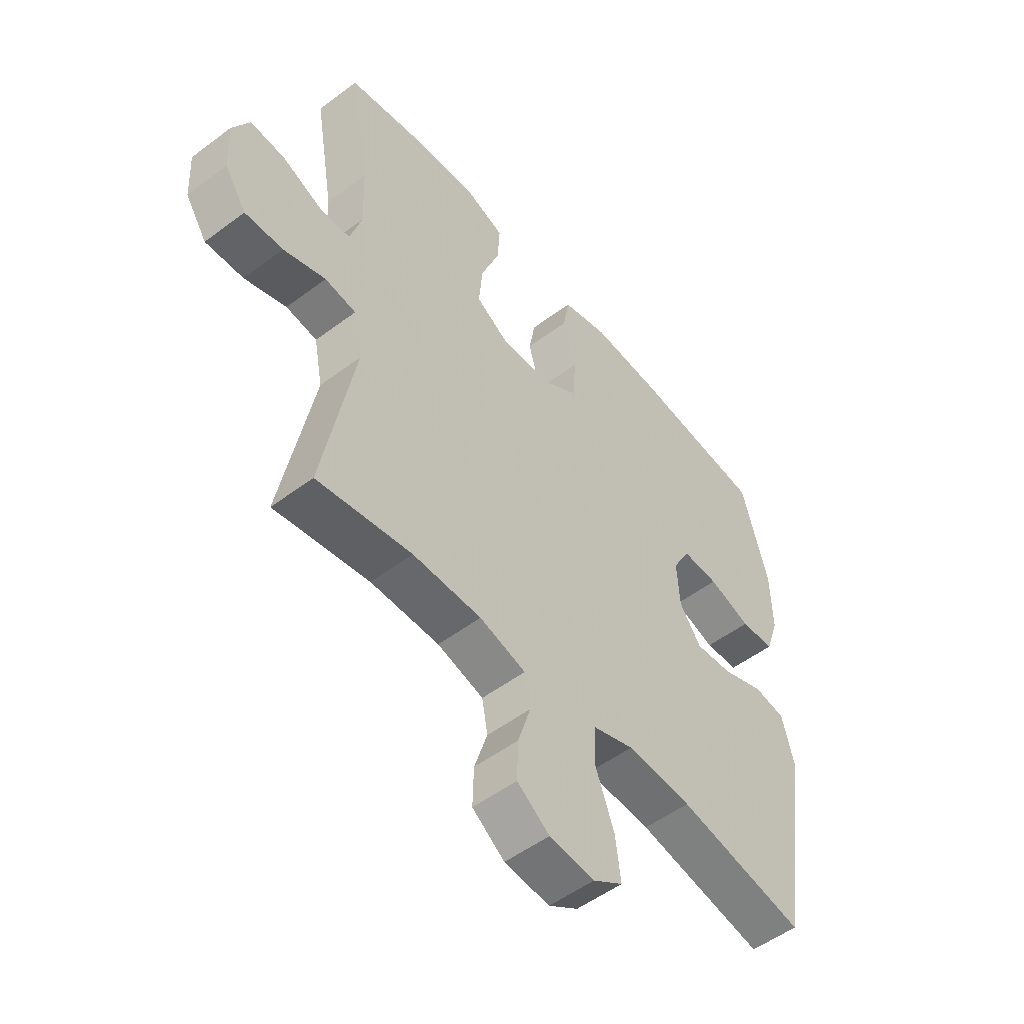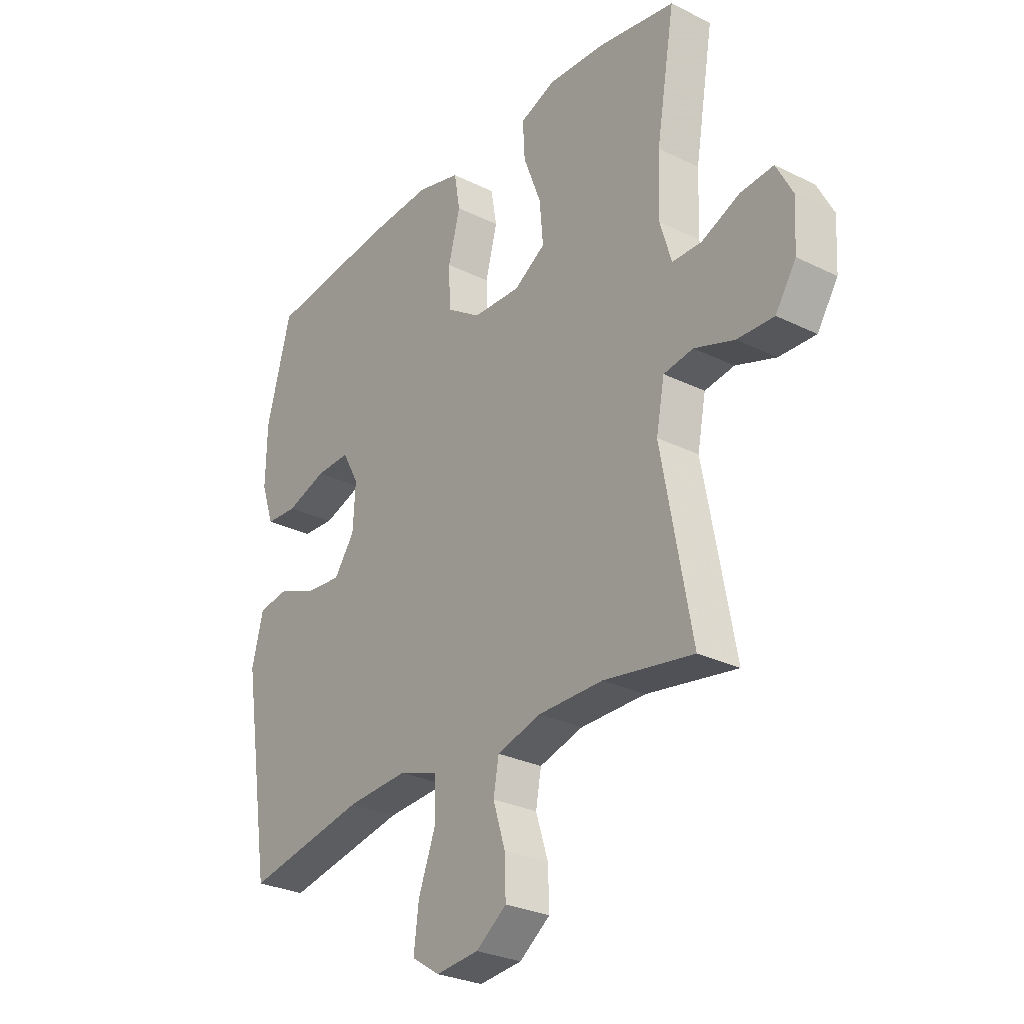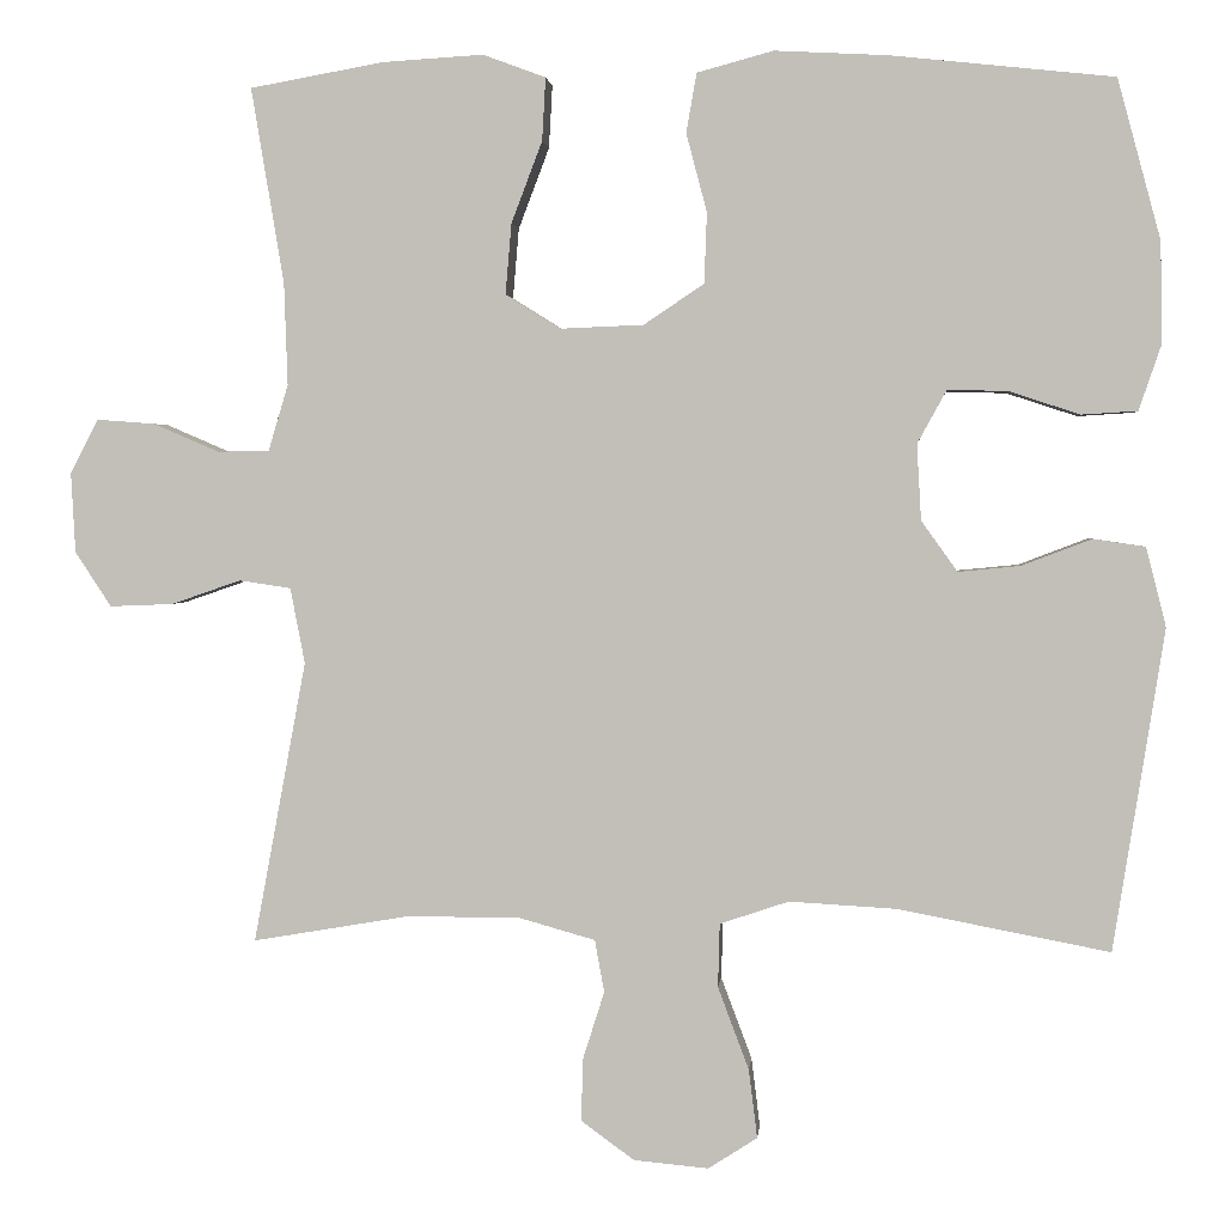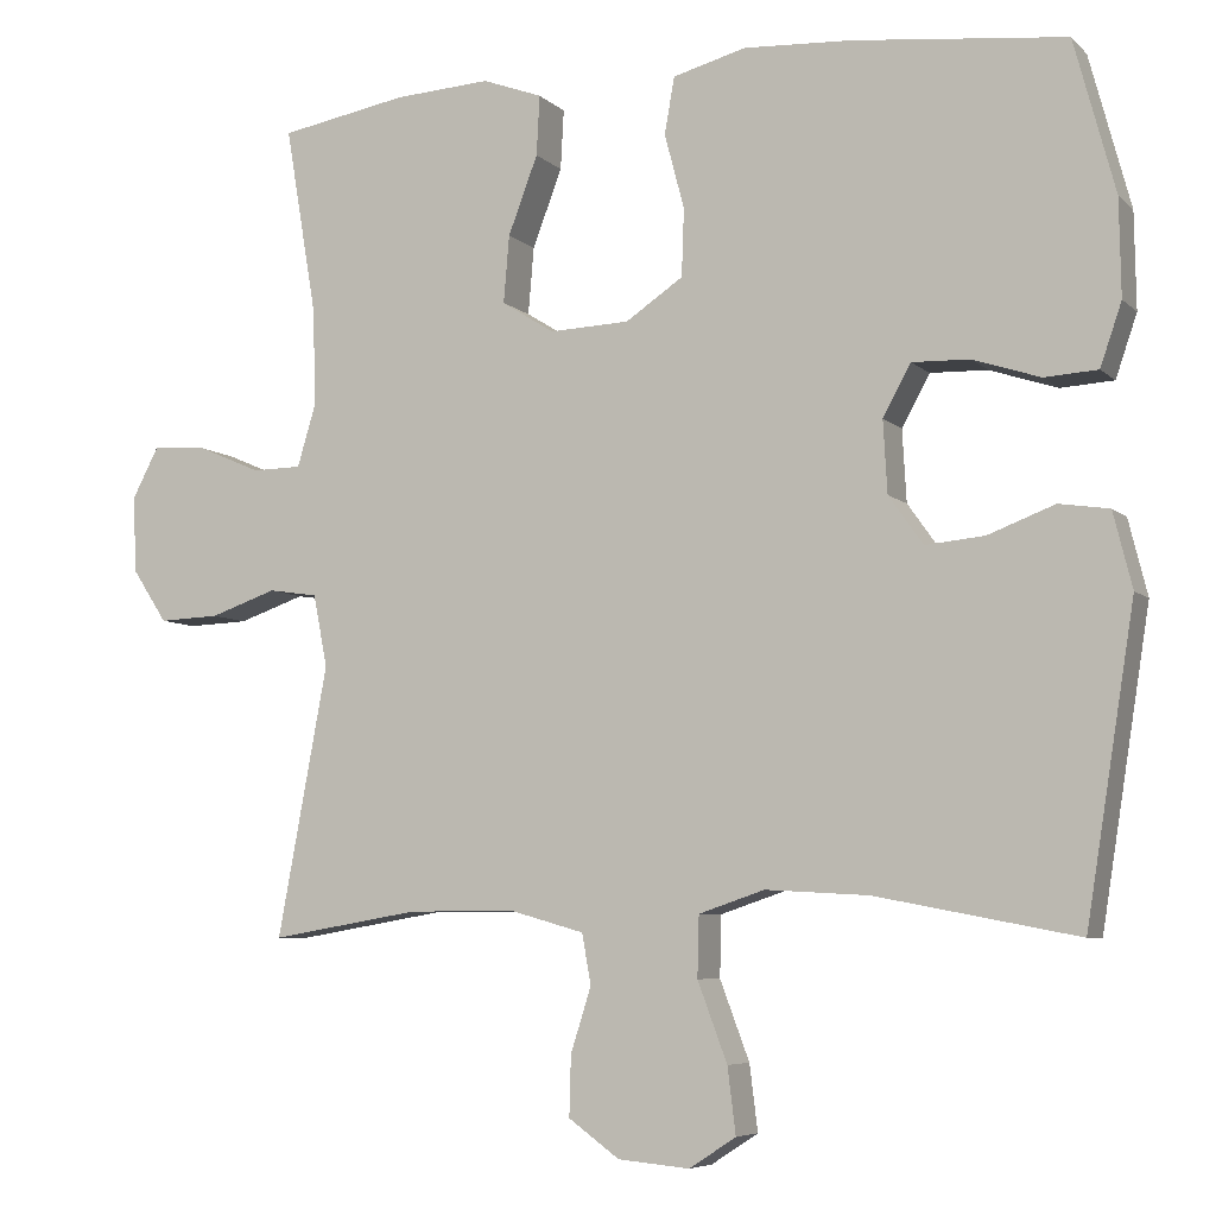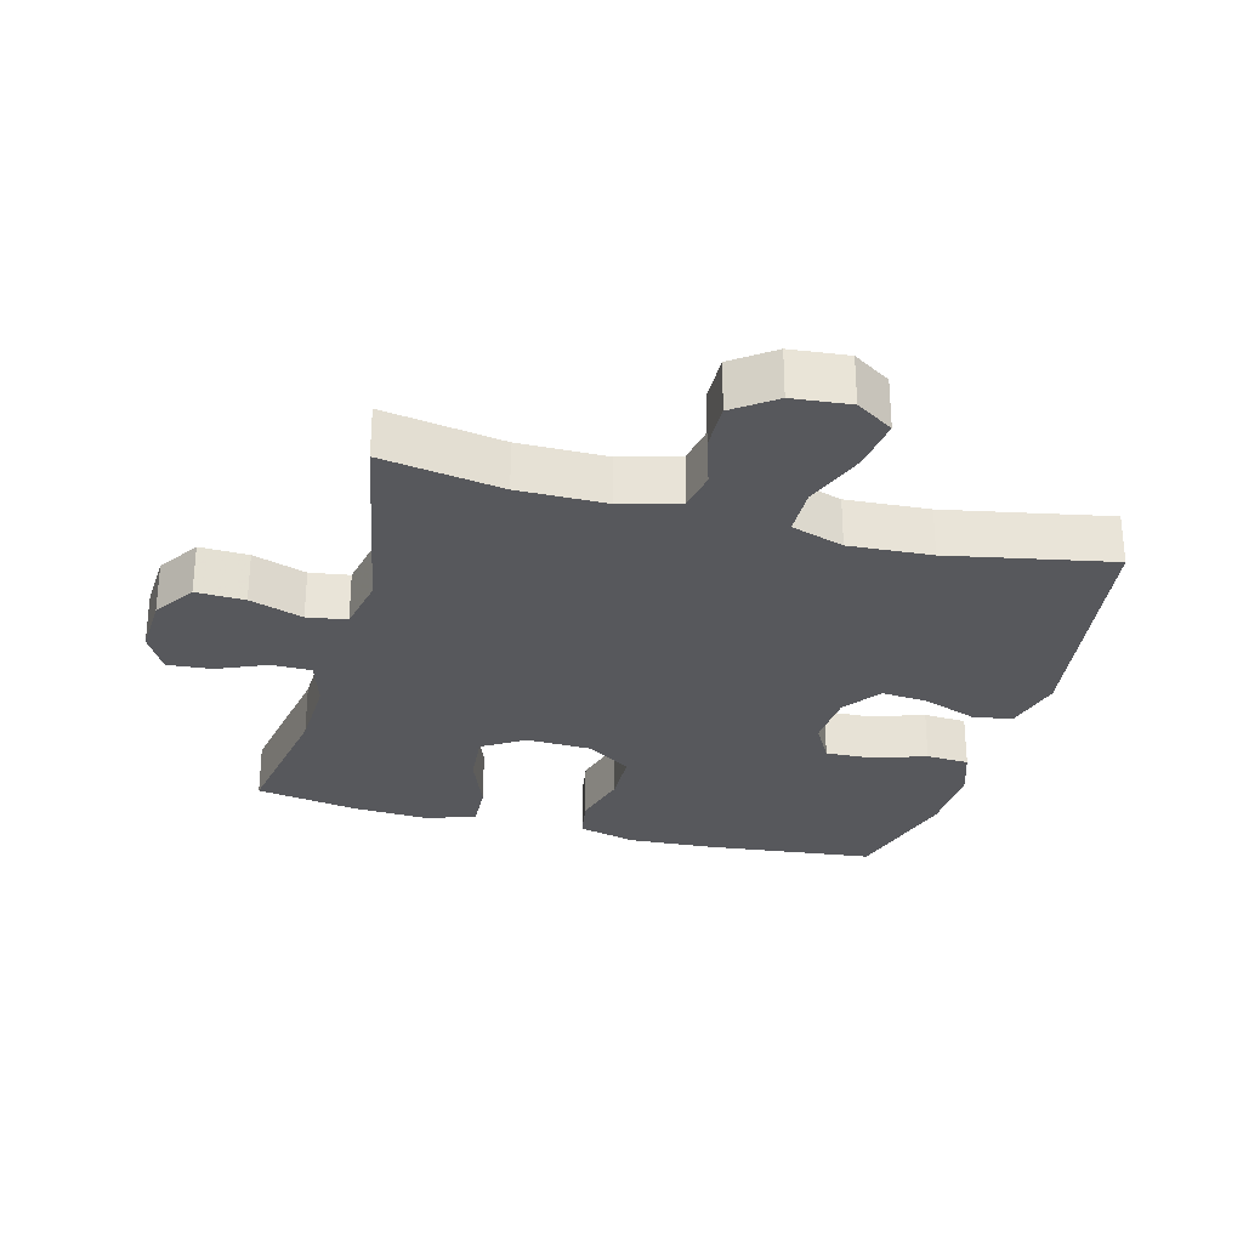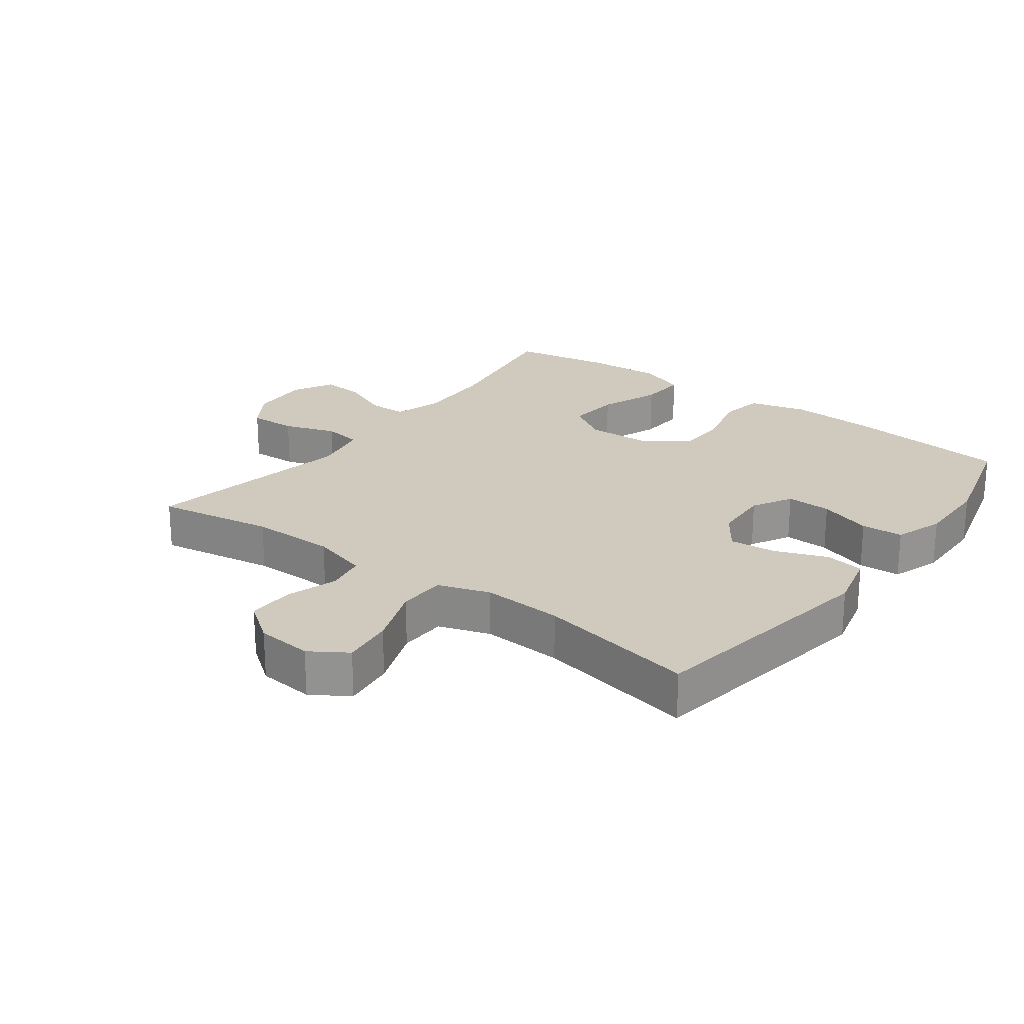
<metadata>
{"format":"obj","ext":"obj","renderer":"f3d","projection":"perspective","resolution":1024,"background":"white","views":[{"elev":-52.5,"azim":129.0,"up":"+Z"},{"elev":-28.4,"azim":53.4,"up":"+Z"},{"elev":2.2,"azim":-174.7,"up":"+Z"},{"elev":-6.3,"azim":-156.4,"up":"+Z"},{"elev":-28.7,"azim":165.1,"up":"+Y"},{"elev":23.1,"azim":-143.2,"up":"+Y"}]}
</metadata>
<code>
v -0.5 0.07 -0.5
v -0.559 0.07 -0.126
v -0.536 0.07 -0.034
v -0.475 0.07 -0.025
v -0.394 0.07 -0.056
v -0.322 0.07 -0.063
v -0.28 0.07 -0.004
v -0.275 0.07 0.084
v -0.309 0.07 0.146
v -0.379 0.07 0.144
v -0.461 0.07 0.117
v -0.526 0.07 0.121
v -0.552 0.07 0.197
v -0.55 0.07 0.314
v -0.5 0.07 0.5
v -0.241 0.07 0.528
v -0.11 0.07 0.535
v -0.021 0.07 0.511
v -0.009 0.07 0.442
v -0.033 0.07 0.351
v -0.03 0.07 0.269
v 0.04 0.07 0.222
v 0.137 0.07 0.218
v 0.201 0.07 0.258
v 0.194 0.07 0.34
v 0.158 0.07 0.435
v 0.154 0.07 0.508
v 0.227 0.07 0.535
v 0.344 0.07 0.528
v 0.5 0.07 0.5
v 0.462 0.07 0.273
v 0.458 0.07 0.154
v 0.481 0.07 0.077
v 0.541 0.07 0.076
v 0.618 0.07 0.109
v 0.685 0.07 0.114
v 0.718 0.07 0.051
v 0.713 0.07 -0.042
v 0.671 0.07 -0.106
v 0.597 0.07 -0.103
v 0.516 0.07 -0.075
v 0.456 0.07 -0.084
v 0.439 0.07 -0.172
v 0.5 0.07 -0.5
v 0.318 0.07 -0.469
v 0.186 0.07 -0.469
v 0.097 0.07 -0.494
v 0.086 0.07 -0.555
v 0.111 0.07 -0.634
v 0.113 0.07 -0.707
v 0.051 0.07 -0.752
v -0.036 0.07 -0.76
v -0.093 0.07 -0.723
v -0.083 0.07 -0.643
v -0.047 0.07 -0.547
v -0.049 0.07 -0.473
v -0.129 0.07 -0.446
v -0.254 0.07 -0.453
v -0.5 0 -0.5
v -0.559 0 -0.126
v -0.536 0 -0.034
v -0.475 0 -0.025
v -0.394 0 -0.056
v -0.322 0 -0.063
v -0.28 0 -0.004
v -0.275 0 0.084
v -0.309 0 0.146
v -0.379 0 0.144
v -0.461 0 0.117
v -0.526 0 0.121
v -0.552 0 0.197
v -0.55 0 0.314
v -0.5 0 0.5
v -0.241 0 0.528
v -0.11 0 0.535
v -0.021 0 0.511
v -0.009 0 0.442
v -0.033 0 0.351
v -0.03 0 0.269
v 0.04 0 0.222
v 0.137 0 0.218
v 0.201 0 0.258
v 0.194 0 0.34
v 0.158 0 0.435
v 0.154 0 0.508
v 0.227 0 0.535
v 0.344 0 0.528
v 0.5 0 0.5
v 0.462 0 0.273
v 0.458 0 0.154
v 0.481 0 0.077
v 0.541 0 0.076
v 0.618 0 0.109
v 0.685 0 0.114
v 0.718 0 0.051
v 0.713 0 -0.042
v 0.671 0 -0.106
v 0.597 0 -0.103
v 0.516 0 -0.075
v 0.456 0 -0.084
v 0.439 0 -0.172
v 0.5 0 -0.5
v 0.318 0 -0.469
v 0.186 0 -0.469
v 0.097 0 -0.494
v 0.086 0 -0.555
v 0.111 0 -0.634
v 0.113 0 -0.707
v 0.051 0 -0.752
v -0.036 0 -0.76
v -0.093 0 -0.723
v -0.083 0 -0.643
v -0.047 0 -0.547
v -0.049 0 -0.473
v -0.129 0 -0.446
v -0.254 0 -0.453
f 53 54 55
f 52 53 55
f 51 52 55
f 50 51 55
f 49 50 55
f 48 49 55
f 47 48 55 56
f 46 47 56 57
f 43 44 45
f 45 46 57
f 43 45 57
f 42 43 57
f 39 40 41
f 38 39 41
f 37 38 41
f 36 37 41
f 35 36 41
f 34 35 41
f 33 34 41 42
f 42 57 58
f 33 42 58
f 32 33 58
f 29 30 31
f 28 29 31
f 27 28 31
f 26 27 31
f 25 26 31
f 24 25 31 32
f 18 19 20
f 17 18 20
f 16 17 20
f 15 16 20
f 14 15 20
f 13 14 20
f 12 13 20
f 11 12 20
f 10 11 20
f 9 10 20 21
f 8 9 21 22
f 3 4 5
f 2 3 5
f 1 2 5
f 58 1 5
f 58 5 6
f 23 24 32 58
f 22 23 58
f 8 22 58
f 7 8 58
f 6 7 58
f 113 112 111
f 113 111 110
f 113 110 109
f 113 109 108
f 113 108 107
f 113 107 106
f 114 113 106 105
f 115 114 105 104
f 103 102 101
f 115 104 103
f 115 103 101
f 115 101 100
f 99 98 97
f 99 97 96
f 99 96 95
f 99 95 94
f 99 94 93
f 99 93 92
f 100 99 92 91
f 116 115 100
f 116 100 91
f 116 91 90
f 89 88 87
f 89 87 86
f 89 86 85
f 89 85 84
f 89 84 83
f 90 89 83 82
f 78 77 76
f 78 76 75
f 78 75 74
f 78 74 73
f 78 73 72
f 78 72 71
f 78 71 70
f 78 70 69
f 78 69 68
f 79 78 68 67
f 80 79 67 66
f 63 62 61
f 63 61 60
f 63 60 59
f 63 59 116
f 64 63 116
f 116 90 82 81
f 116 81 80
f 116 80 66
f 116 66 65
f 116 65 64
f 1 59 60 2
f 2 60 61 3
f 3 61 62 4
f 4 62 63 5
f 5 63 64 6
f 6 64 65 7
f 7 65 66 8
f 8 66 67 9
f 9 67 68 10
f 10 68 69 11
f 11 69 70 12
f 12 70 71 13
f 13 71 72 14
f 14 72 73 15
f 15 73 74 16
f 16 74 75 17
f 17 75 76 18
f 18 76 77 19
f 19 77 78 20
f 20 78 79 21
f 21 79 80 22
f 22 80 81 23
f 23 81 82 24
f 24 82 83 25
f 25 83 84 26
f 26 84 85 27
f 27 85 86 28
f 28 86 87 29
f 29 87 88 30
f 30 88 89 31
f 31 89 90 32
f 32 90 91 33
f 33 91 92 34
f 34 92 93 35
f 35 93 94 36
f 36 94 95 37
f 37 95 96 38
f 38 96 97 39
f 39 97 98 40
f 40 98 99 41
f 41 99 100 42
f 42 100 101 43
f 43 101 102 44
f 44 102 103 45
f 45 103 104 46
f 46 104 105 47
f 47 105 106 48
f 48 106 107 49
f 49 107 108 50
f 50 108 109 51
f 51 109 110 52
f 52 110 111 53
f 53 111 112 54
f 54 112 113 55
f 55 113 114 56
f 56 114 115 57
f 57 115 116 58
f 58 116 59 1

</code>
